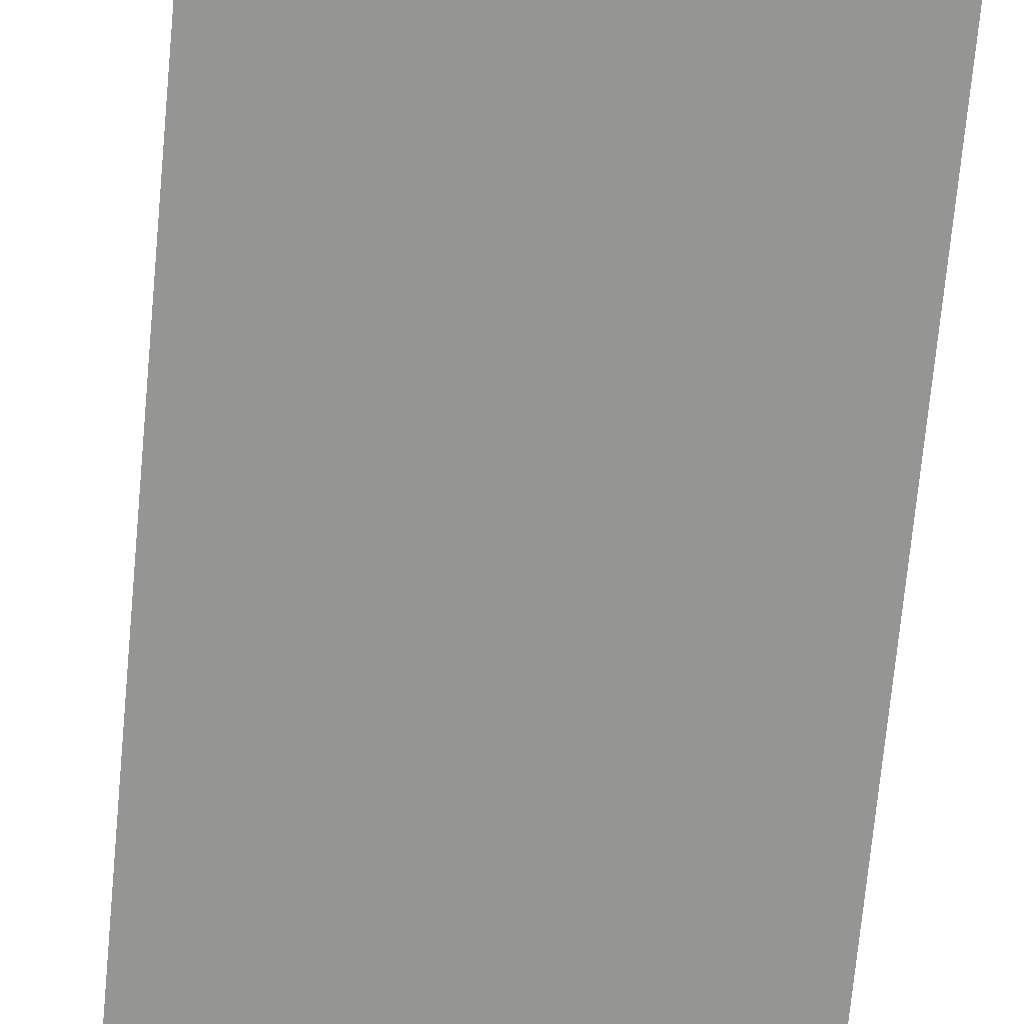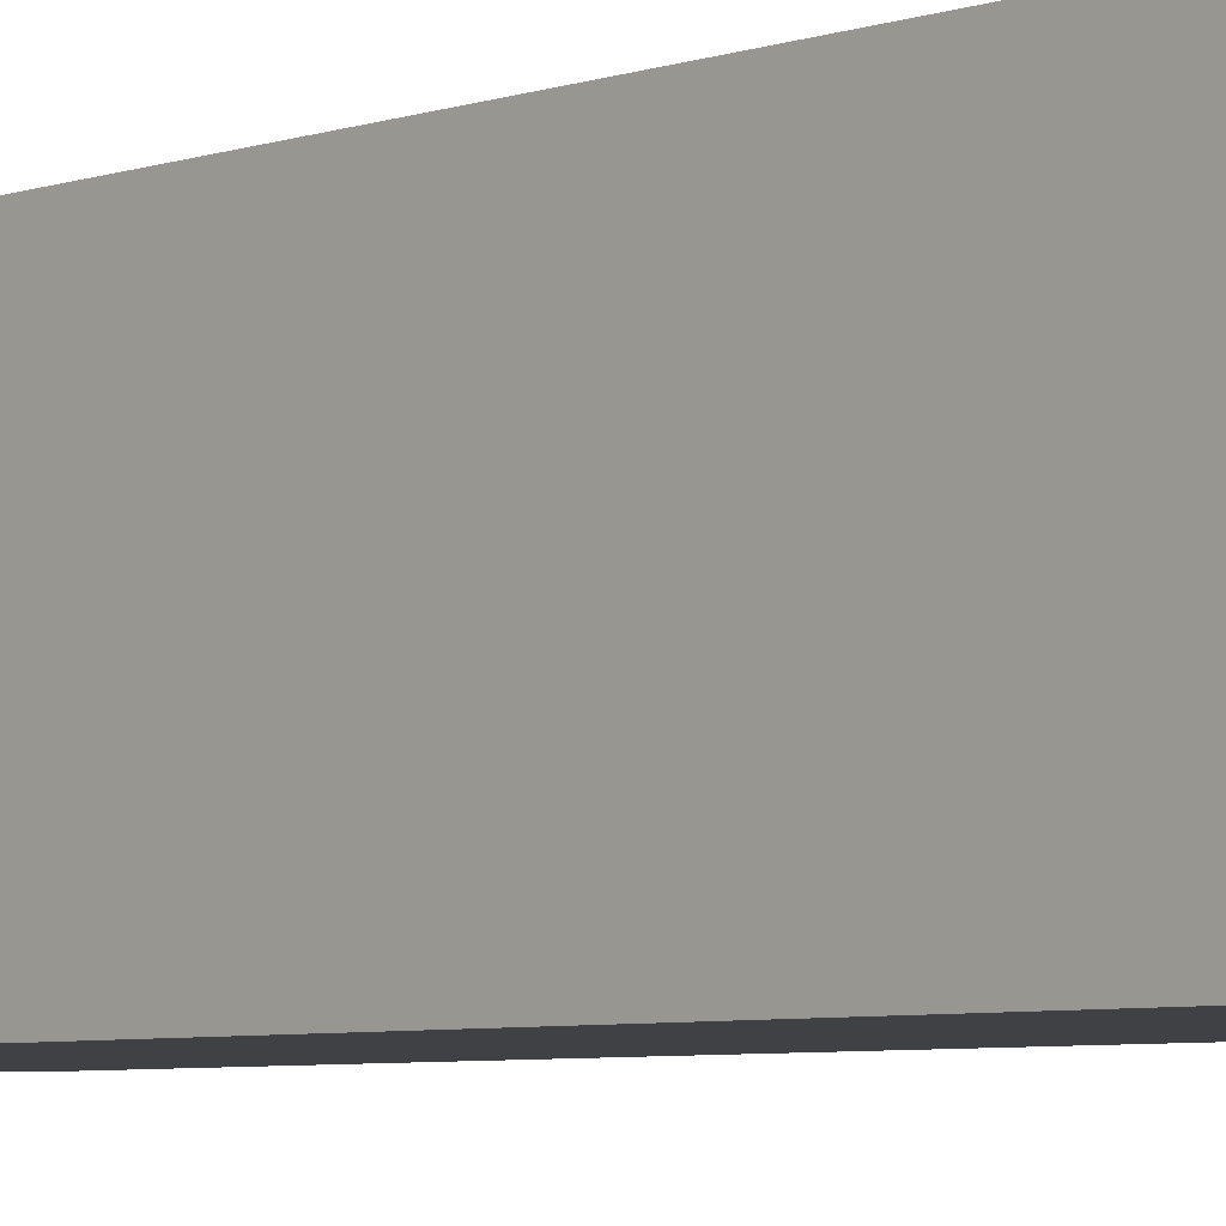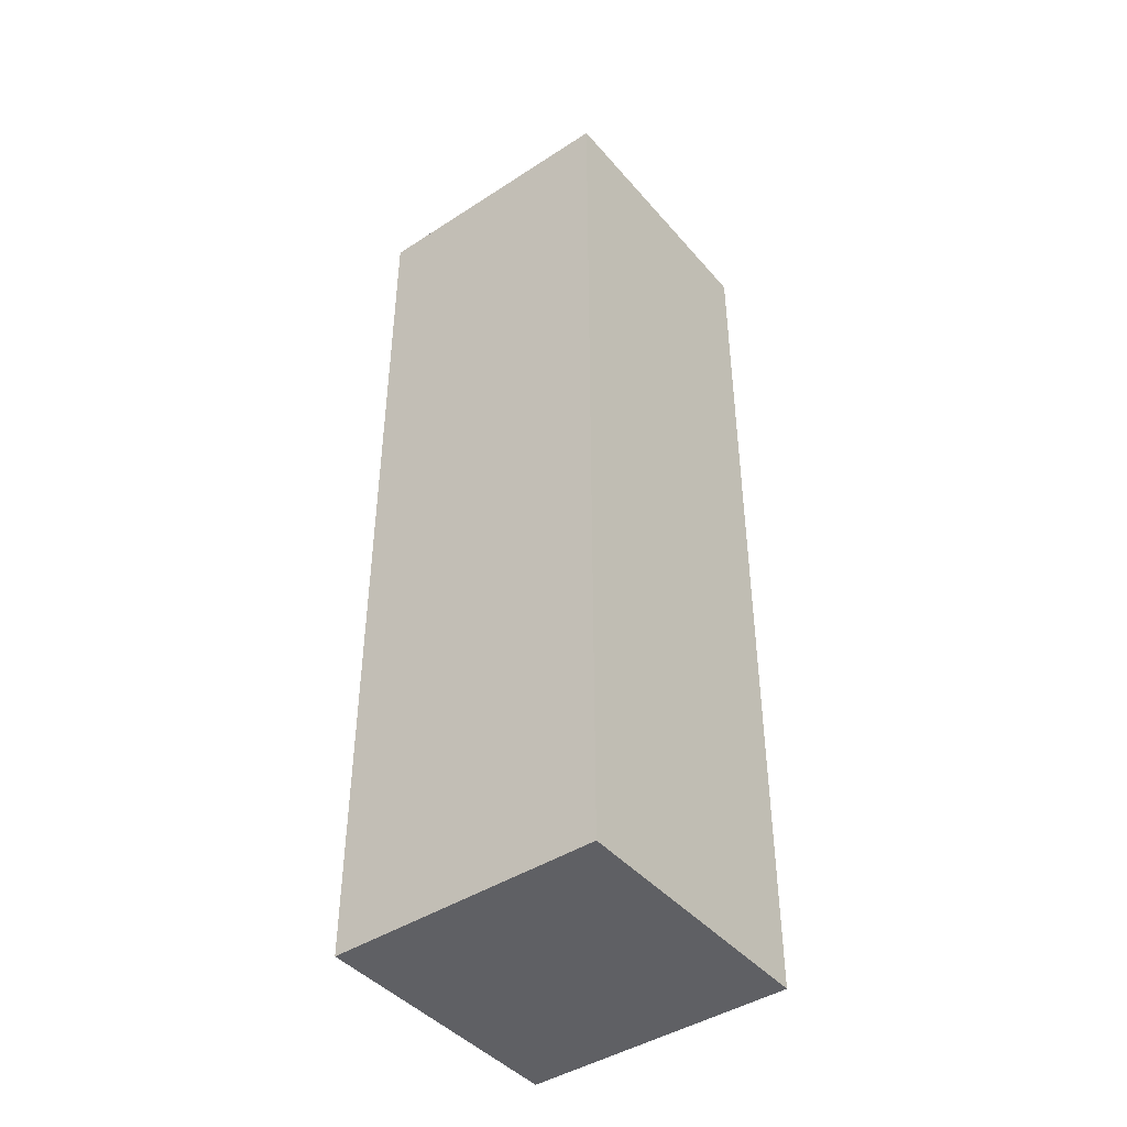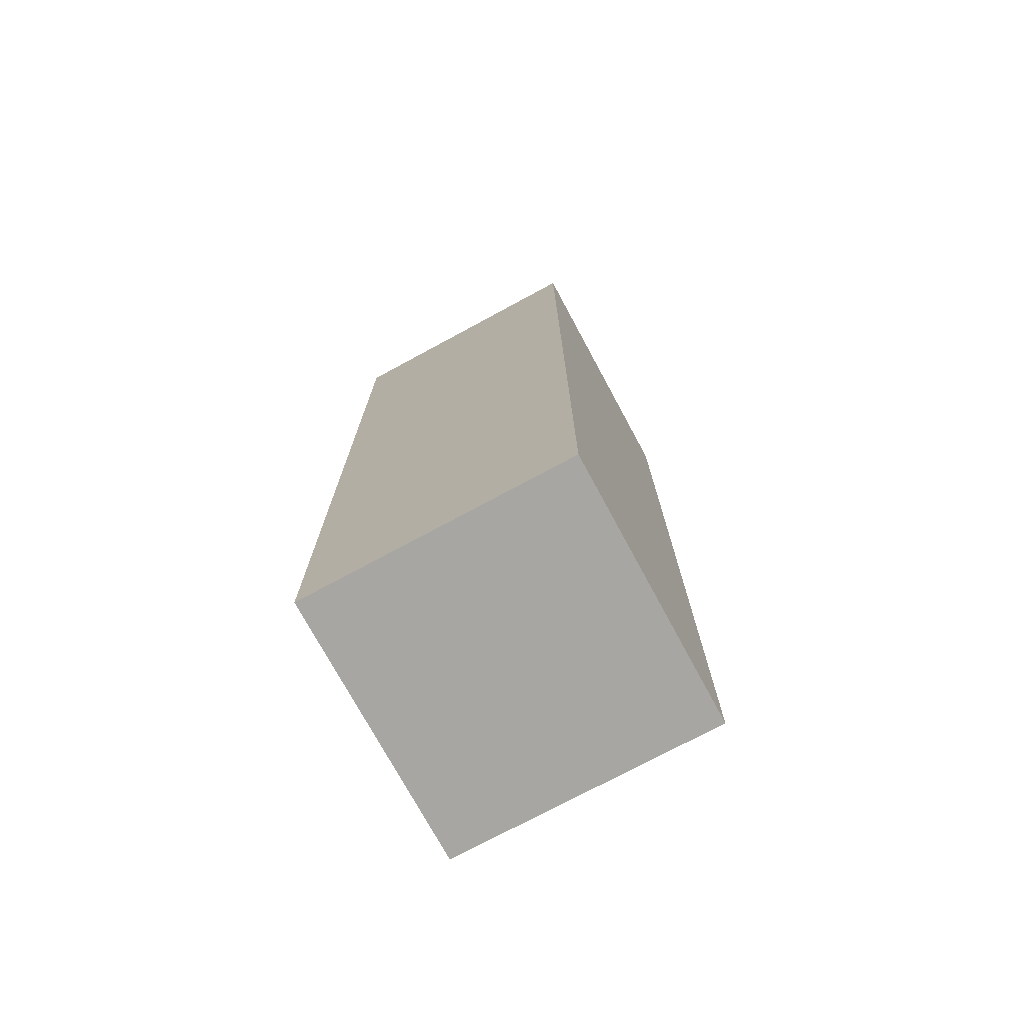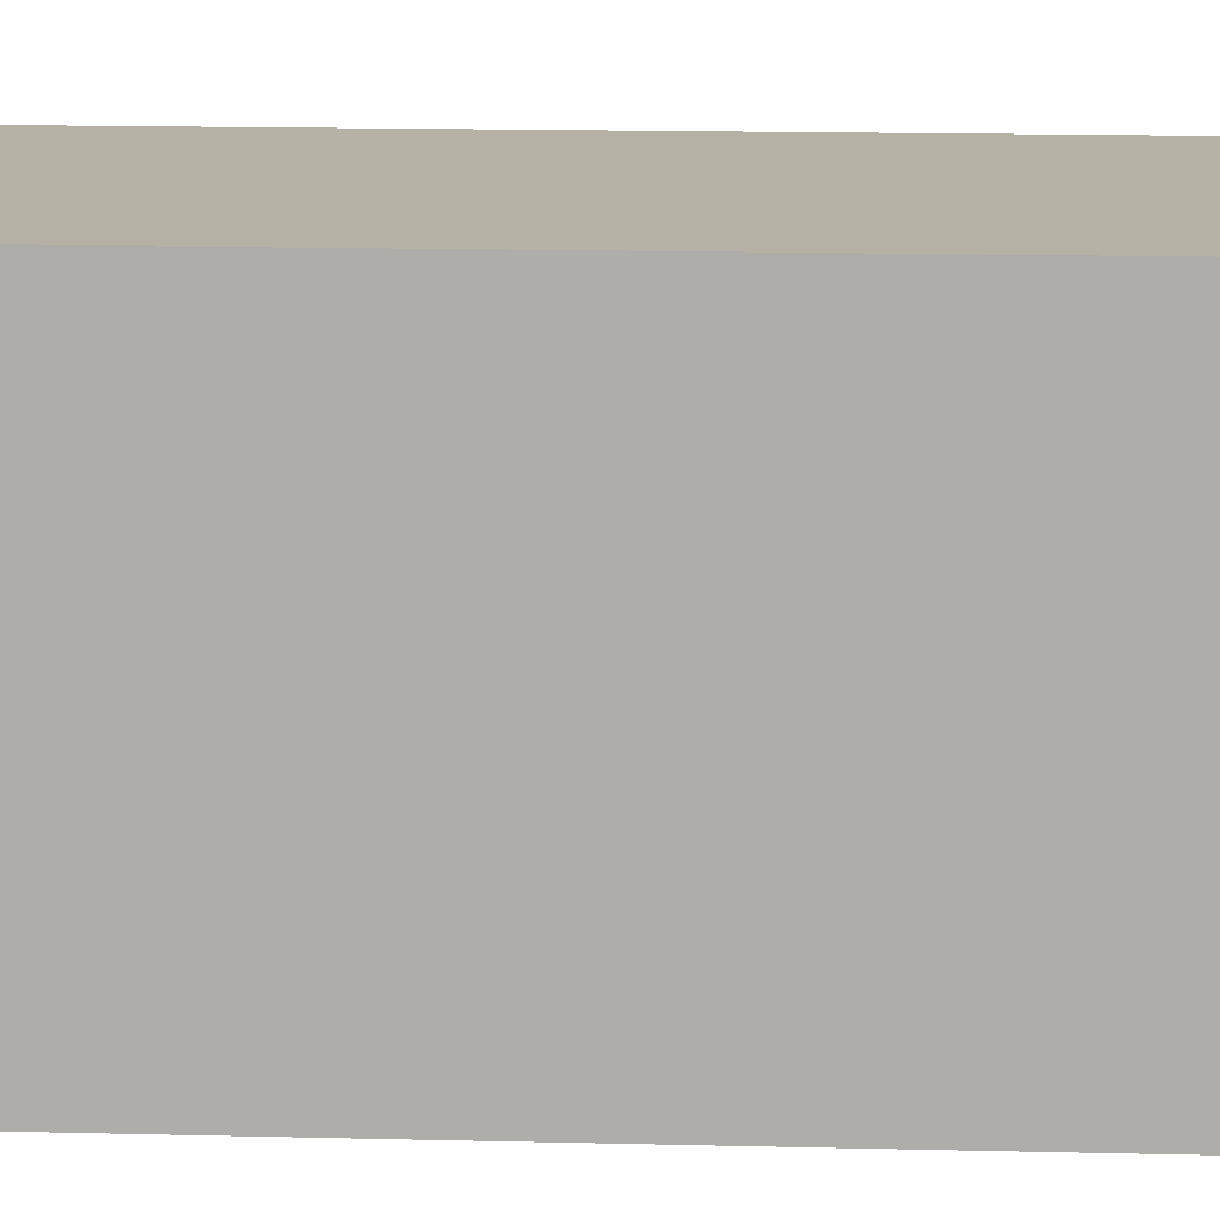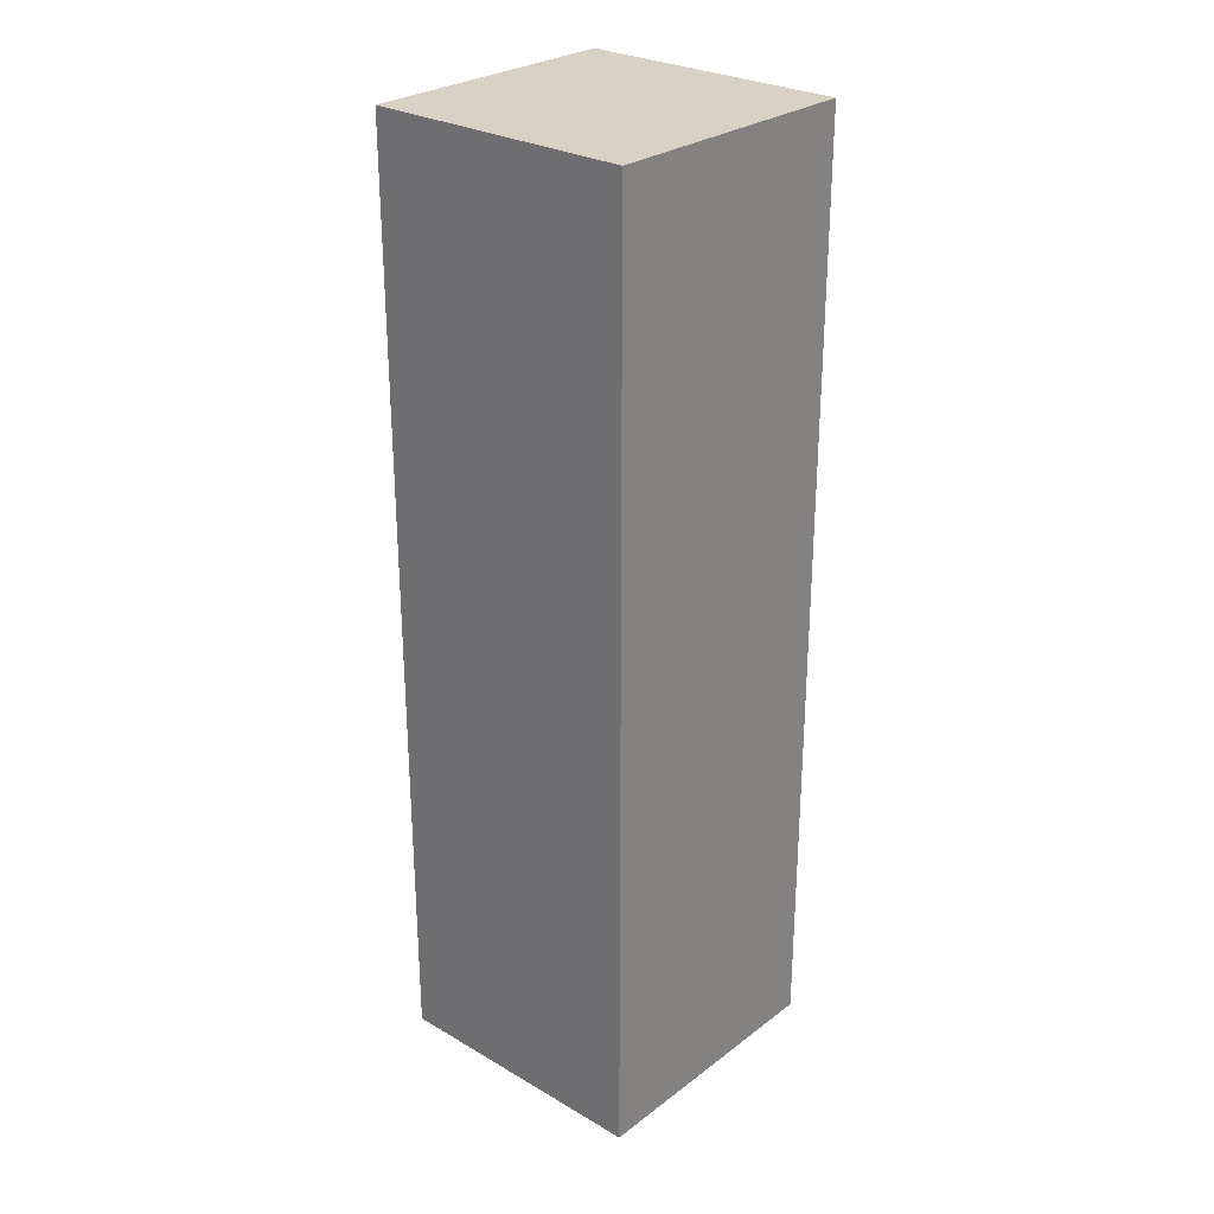
<metadata>
{"format":"obj","ext":"obj","renderer":"f3d","projection":"perspective","resolution":1024,"background":"white","views":[{"elev":-67.3,"azim":-5.2,"up":"+Z"},{"elev":-5.4,"azim":137.3,"up":"+Z"},{"elev":-43.5,"azim":37.4,"up":"+Y"},{"elev":-74.2,"azim":118.4,"up":"+Y"},{"elev":11.8,"azim":-86.1,"up":"+Z"},{"elev":27.7,"azim":-138.5,"up":"+Y"}]}
</metadata>
<code>
o 右太もも
v -1.5 -12 1.5
v -1.5 -1.5 1.5
v -1.5 -12 -1.5
v -1.5 -1.5 -1.5
v 1.5 -12 1.5
v 1.5 -1.5 1.5
v 1.5 -12 -1.5
v 1.5 -1.5 -1.5
f 2 3 1
f 4 7 3
f 8 5 7
f 6 1 5
f 7 1 3
f 4 6 8
f 2 4 3
f 4 8 7
f 8 6 5
f 6 2 1
f 7 5 1
f 4 2 6

</code>
